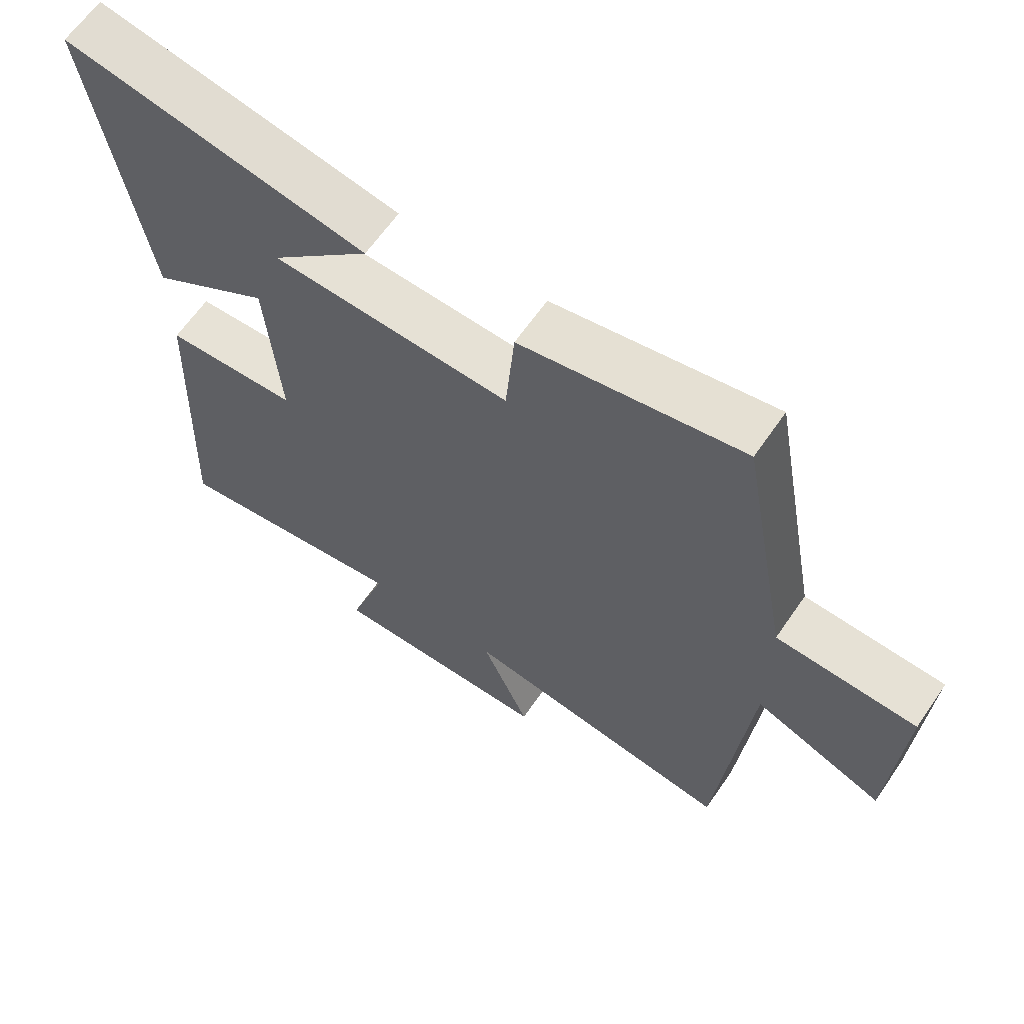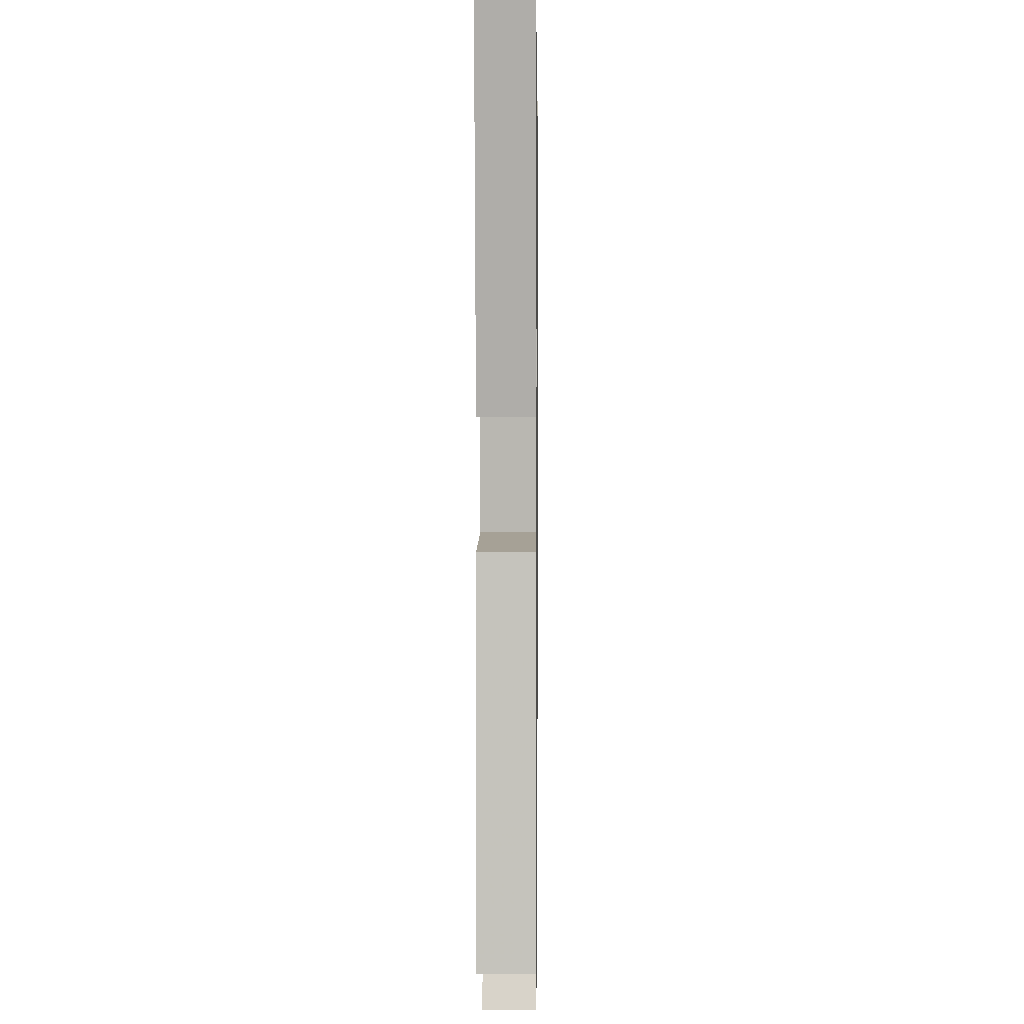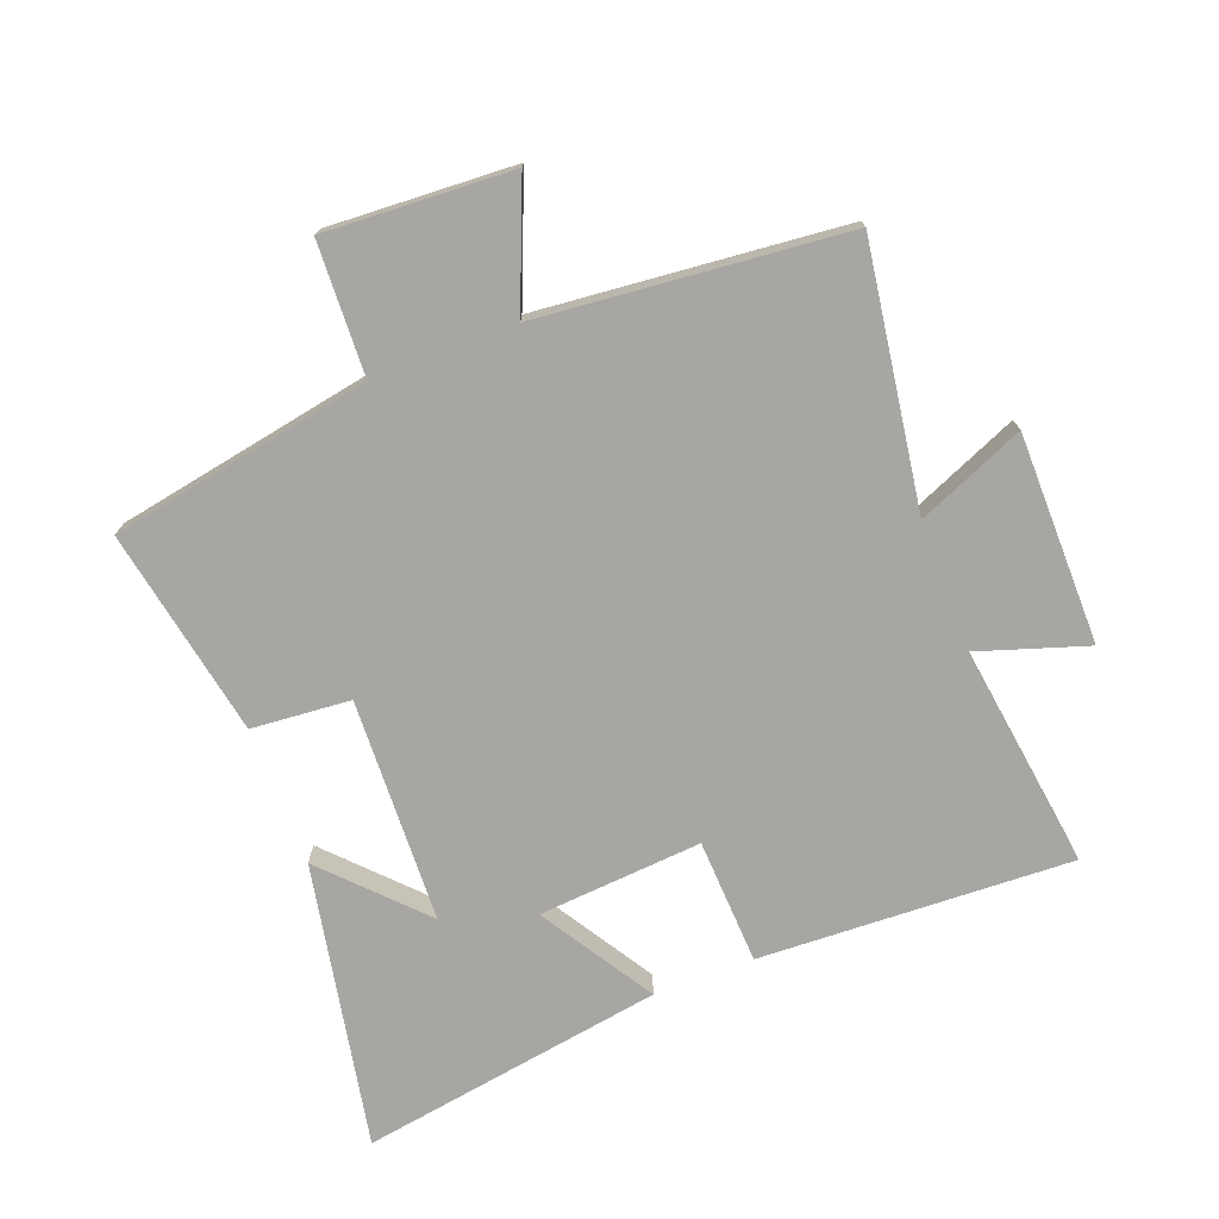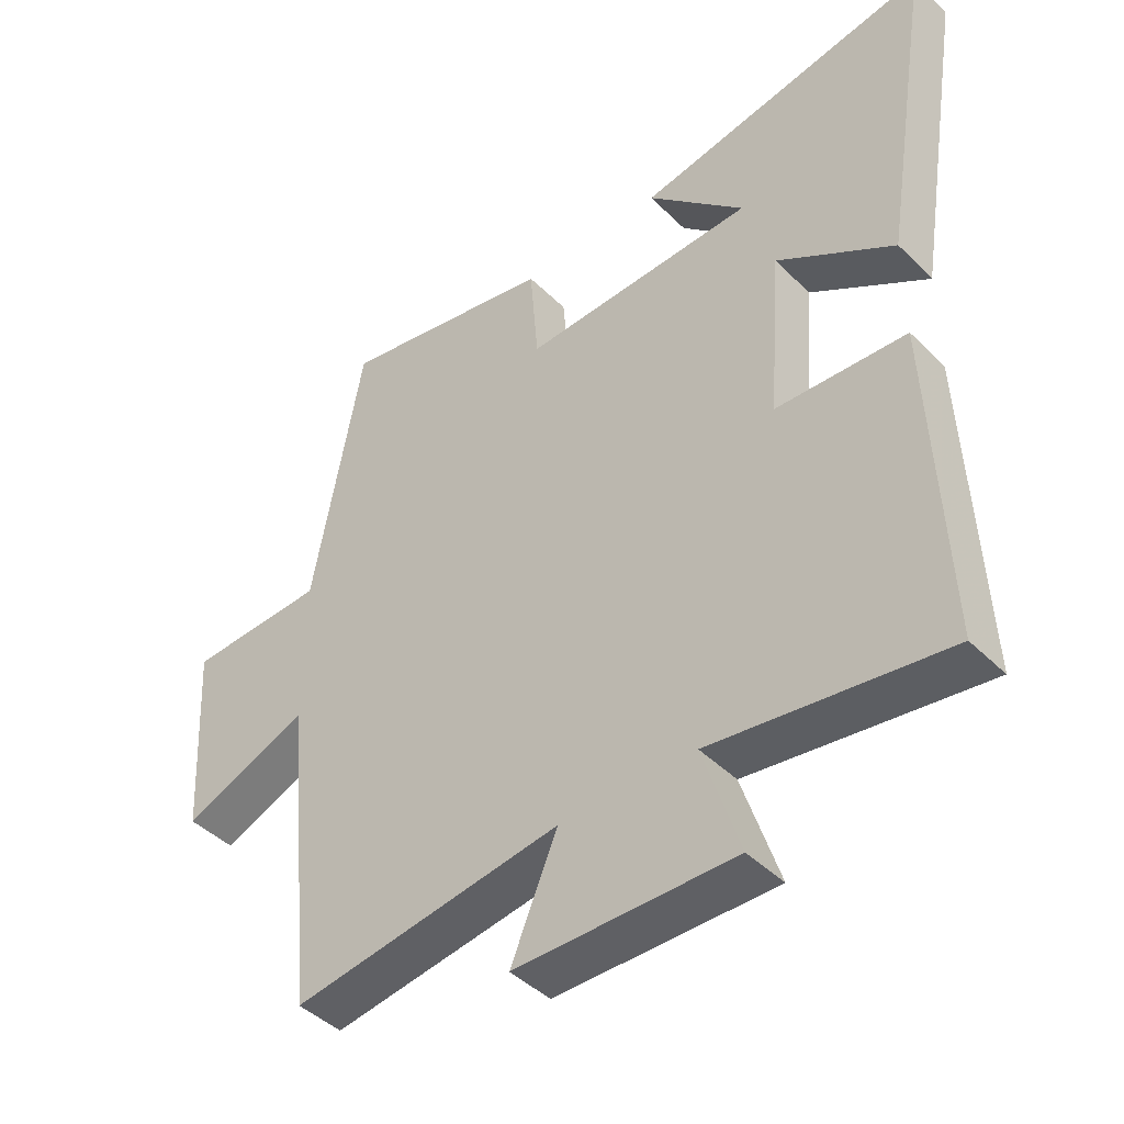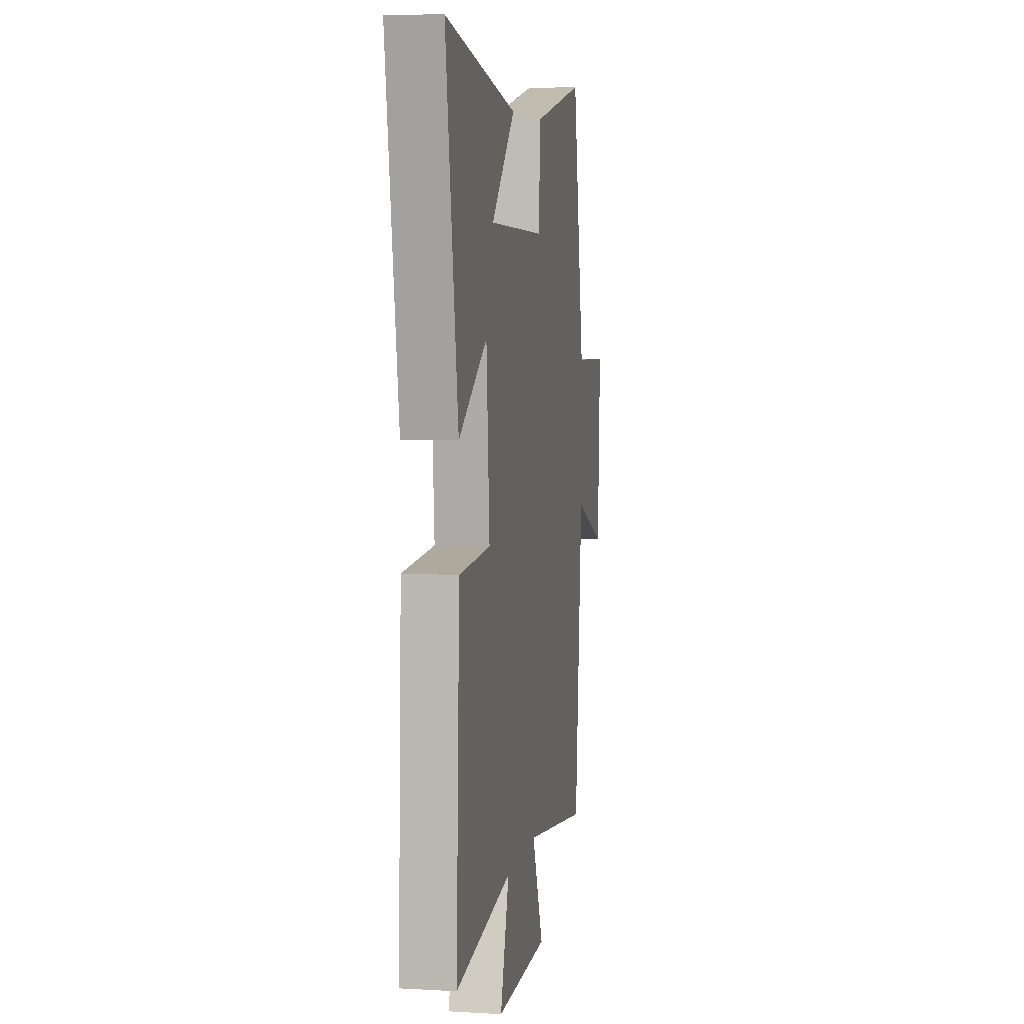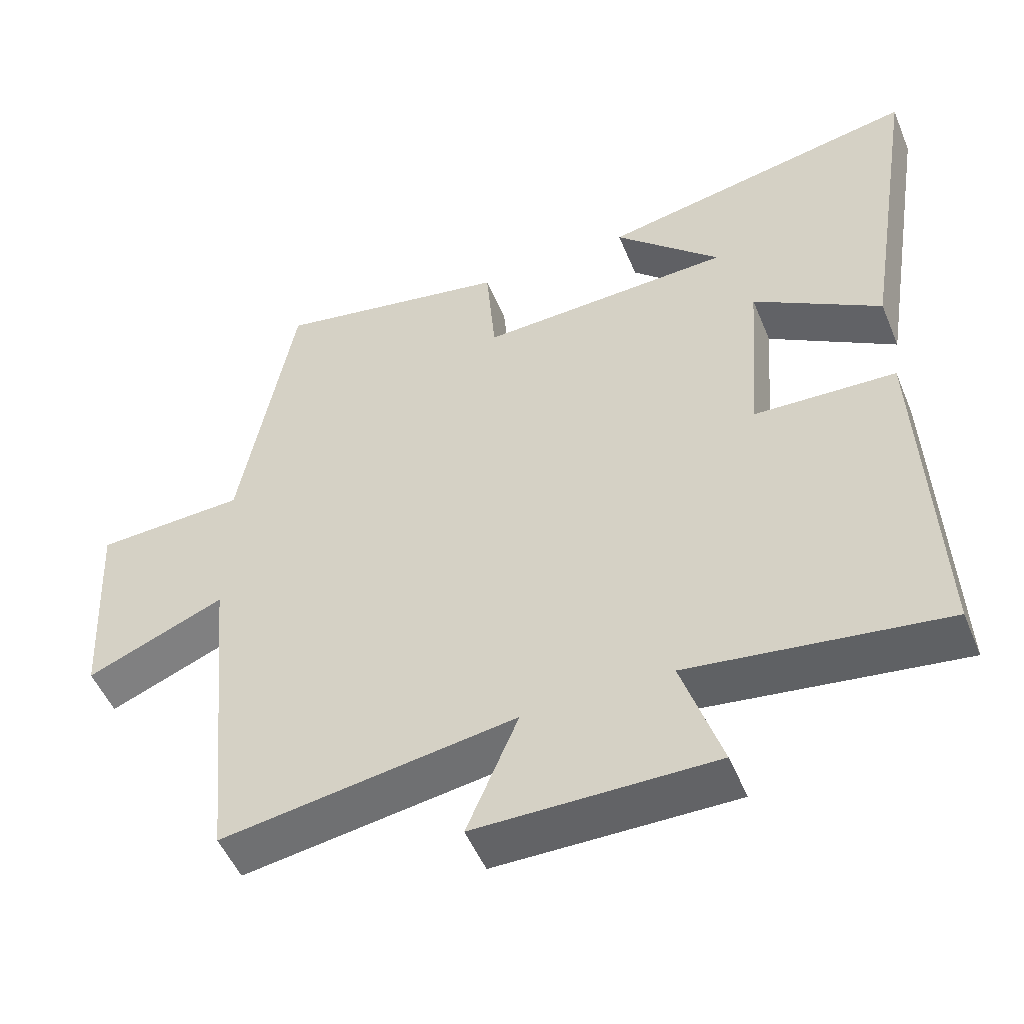
<metadata>
{"format":"obj","ext":"obj","renderer":"f3d","projection":"perspective","resolution":1024,"background":"white","views":[{"elev":63.5,"azim":34.5,"up":"+Z"},{"elev":3.6,"azim":-89.3,"up":"+Z"},{"elev":-74.1,"azim":110.9,"up":"+Y"},{"elev":-43.7,"azim":-139.0,"up":"+Z"},{"elev":6.4,"azim":-80.2,"up":"+Z"},{"elev":-51.1,"azim":-157.8,"up":"+Z"}]}
</metadata>
<code>
v 0.424 0.07 0.562
v 0.5 0.07 0.148
v 0.71 0.07 0.139
v 0.694 0.07 -0.157
v 0.5 0.07 -0.078
v 0.454 0.07 -0.562
v 0.042 0.07 -0.5
v 0.114 0.07 -0.67
v -0.22 0.07 -0.672
v -0.164 0.07 -0.5
v -0.521 0.07 -0.549
v -0.5 0.07 -0.054
v -0.301 0.07 -0.045
v -0.321 0.07 0.215
v -0.5 0.07 0.104
v -0.577 0.07 0.586
v -0.126 0.07 0.5
v -0.275 0.07 0.357
v 0.081 0.07 0.343
v 0.094 0.07 0.5
v 0.424 0 0.562
v 0.5 0 0.148
v 0.71 0 0.139
v 0.694 0 -0.157
v 0.5 0 -0.078
v 0.454 0 -0.562
v 0.042 0 -0.5
v 0.114 0 -0.67
v -0.22 0 -0.672
v -0.164 0 -0.5
v -0.521 0 -0.549
v -0.5 0 -0.054
v -0.301 0 -0.045
v -0.321 0 0.215
v -0.5 0 0.104
v -0.577 0 0.586
v -0.126 0 0.5
v -0.275 0 0.357
v 0.081 0 0.343
v 0.094 0 0.5
f 19 20 1 2
f 18 19 2
f 16 17 18
f 14 15 16 18
f 13 14 18 2
f 10 11 12 13
f 10 13 2 3
f 7 8 9 10
f 7 10 3
f 5 6 7
f 5 7 3
f 3 4 5
f 22 21 40 39
f 22 39 38
f 38 37 36
f 38 36 35 34
f 22 38 34 33
f 33 32 31 30
f 23 22 33 30
f 30 29 28 27
f 23 30 27
f 27 26 25
f 23 27 25
f 25 24 23
f 1 21 22 2
f 2 22 23 3
f 3 23 24 4
f 4 24 25 5
f 5 25 26 6
f 6 26 27 7
f 7 27 28 8
f 8 28 29 9
f 9 29 30 10
f 10 30 31 11
f 11 31 32 12
f 12 32 33 13
f 13 33 34 14
f 14 34 35 15
f 15 35 36 16
f 16 36 37 17
f 17 37 38 18
f 18 38 39 19
f 19 39 40 20
f 20 40 21 1

</code>
